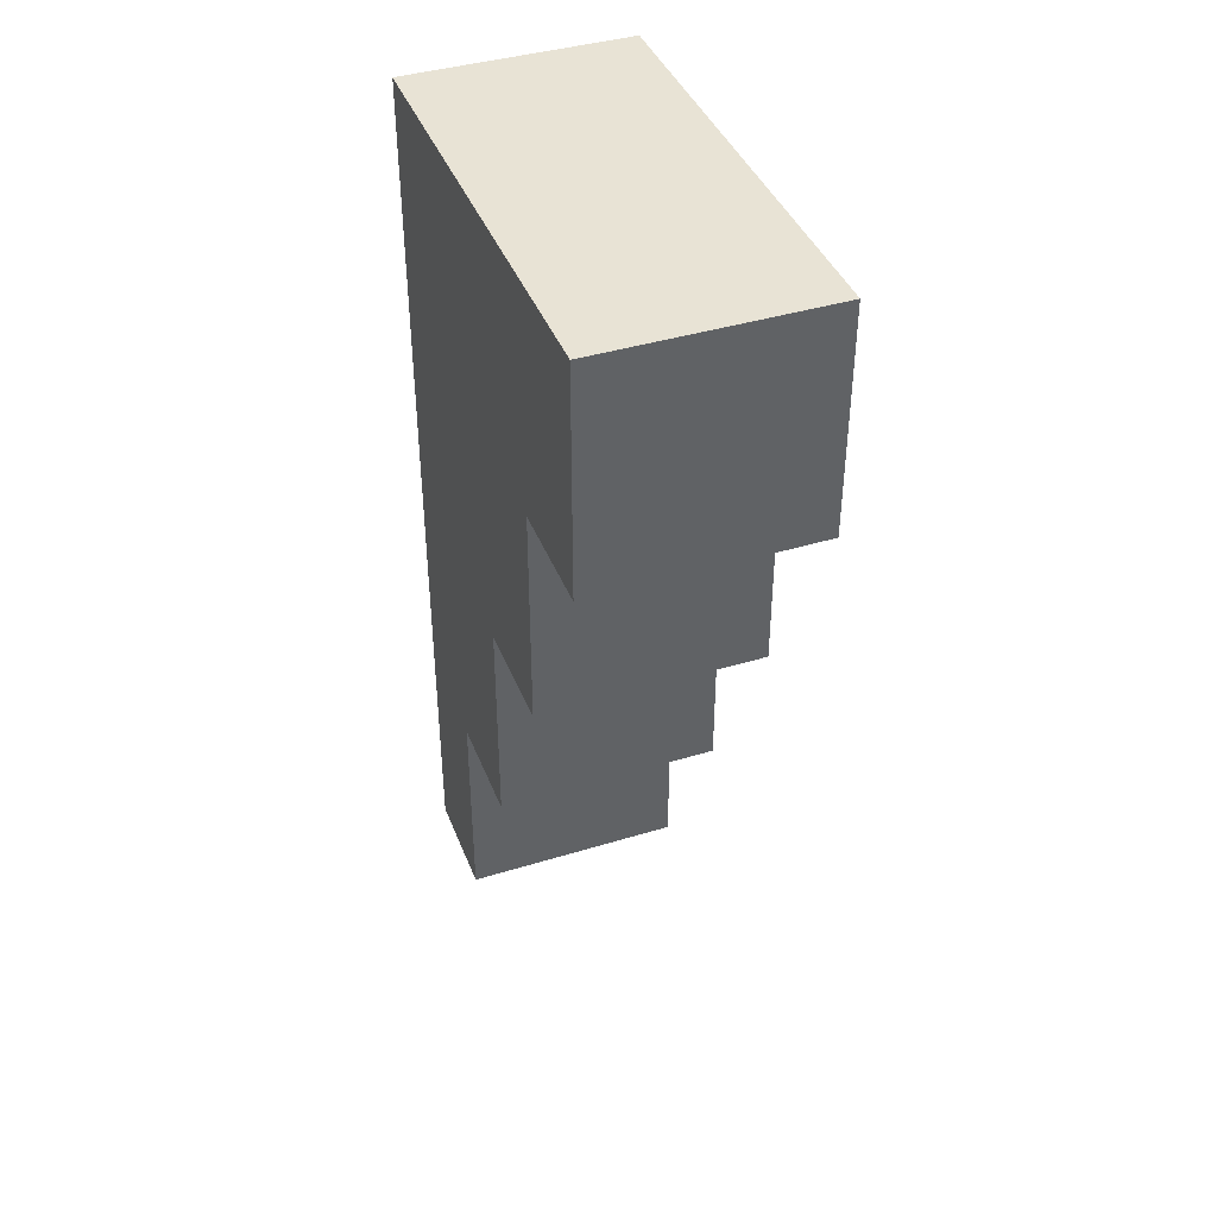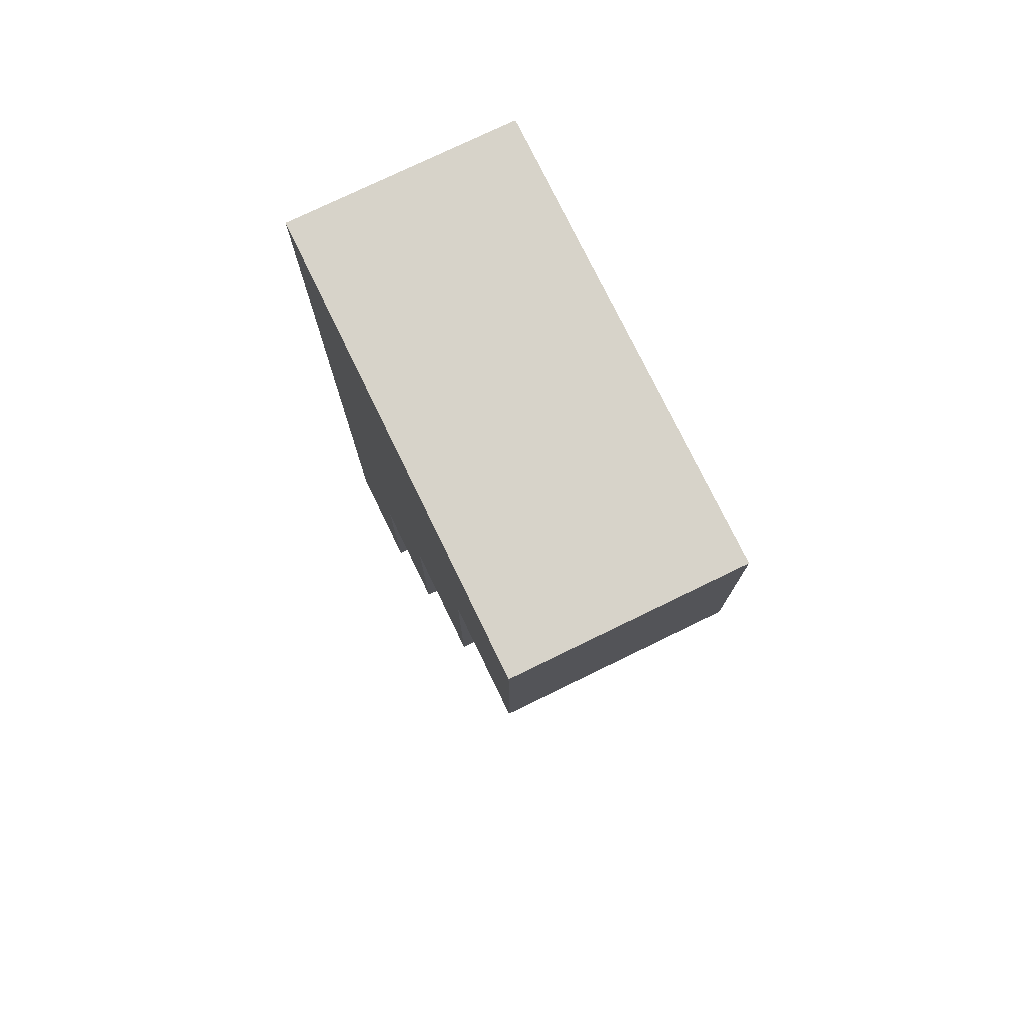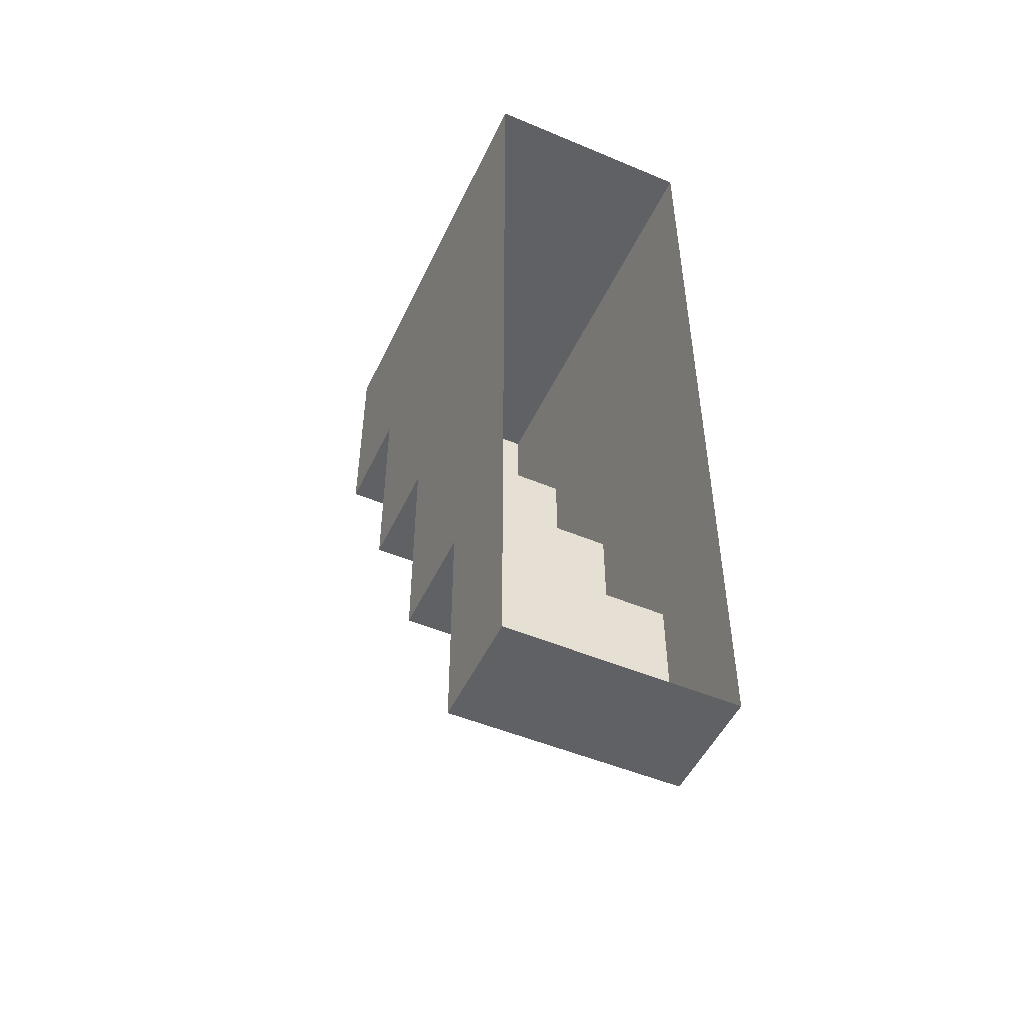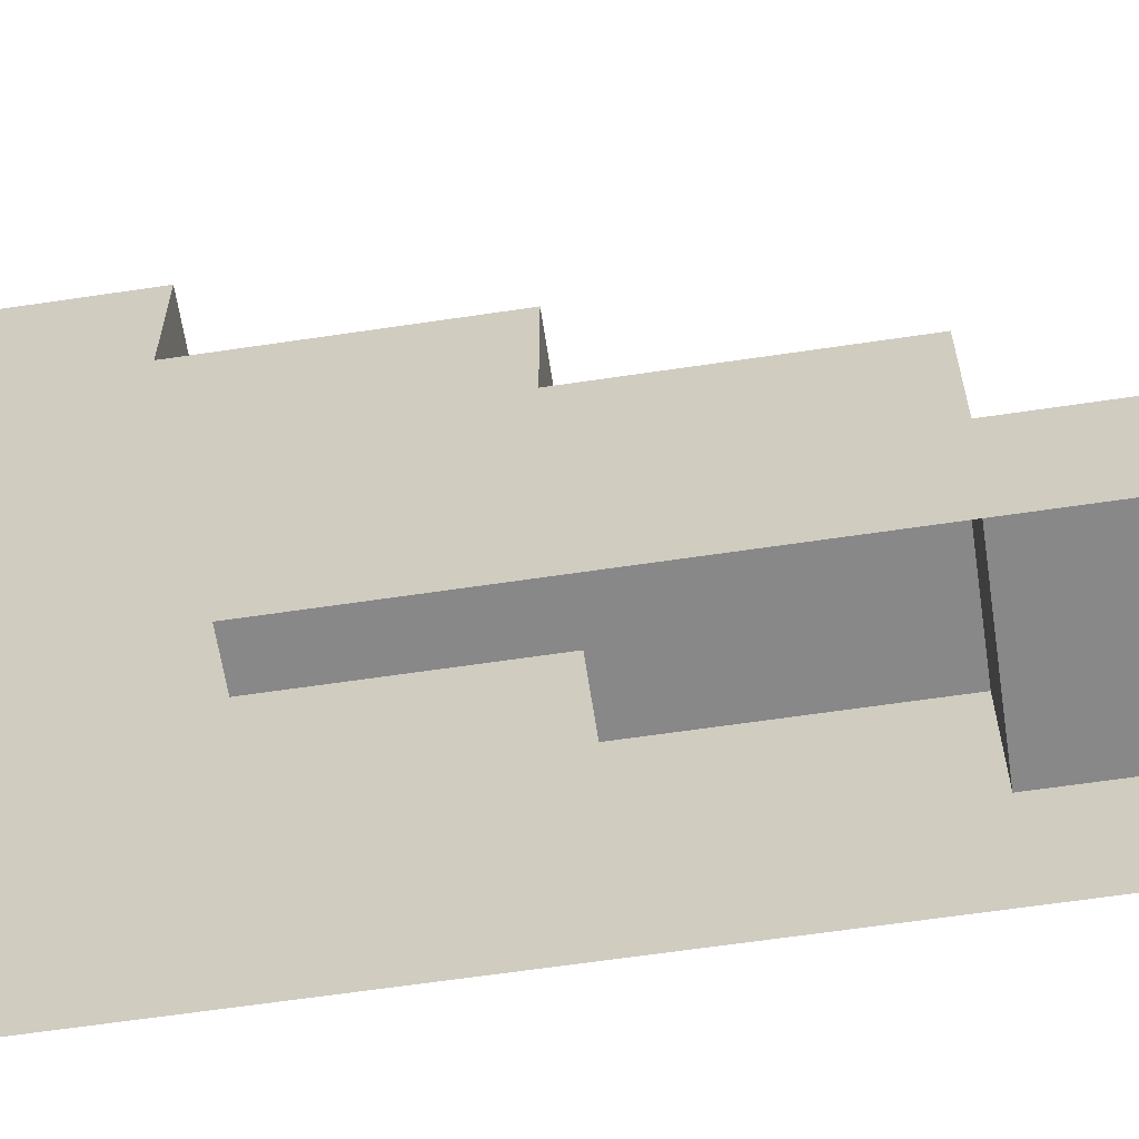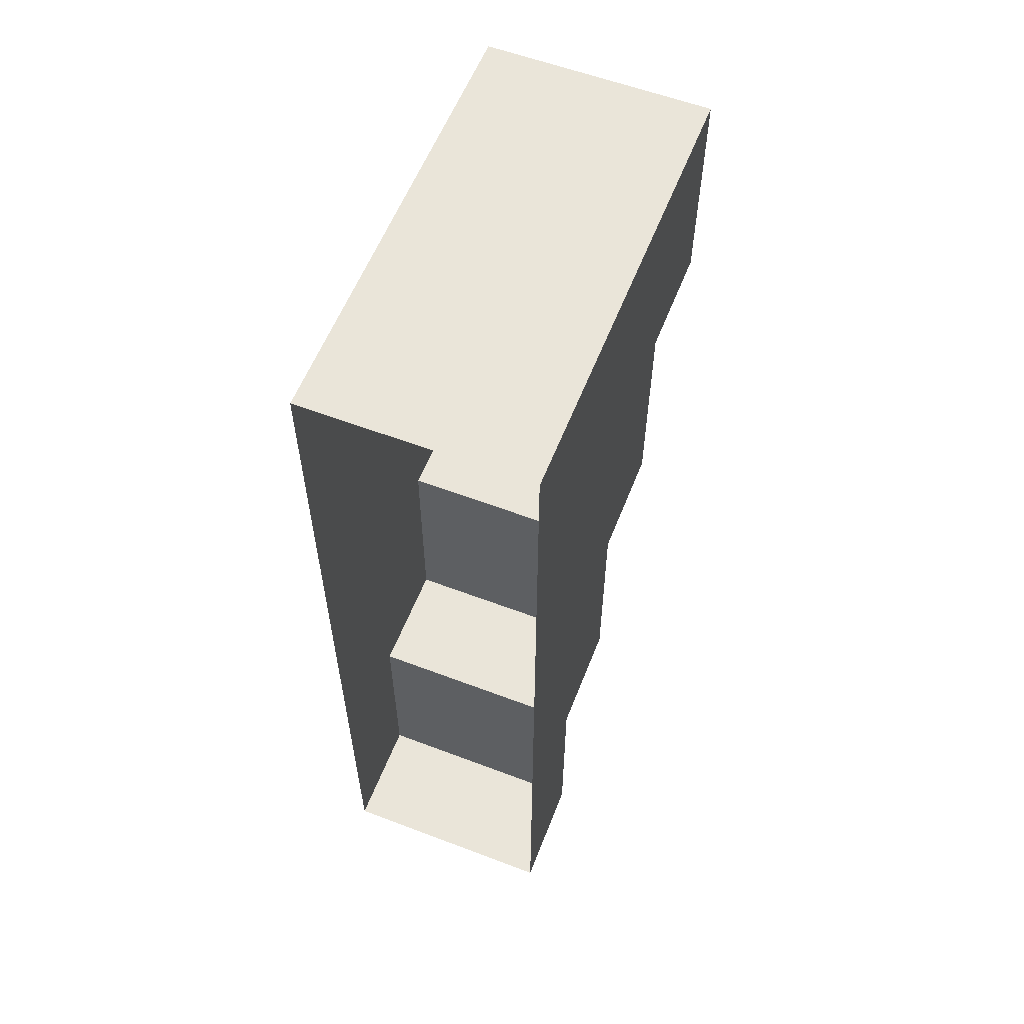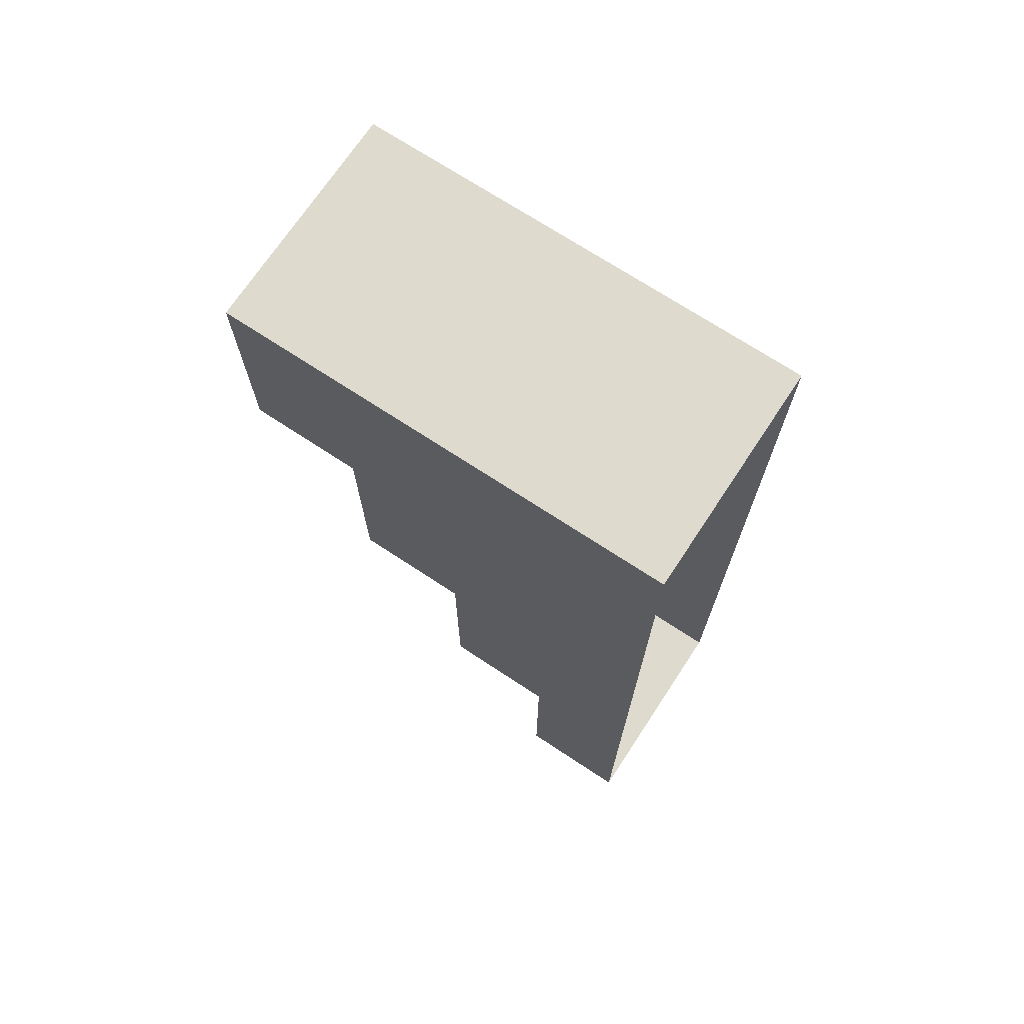
<metadata>
{"format":"obj","ext":"obj","renderer":"f3d","projection":"perspective","resolution":1024,"background":"white","views":[{"elev":41.1,"azim":159.6,"up":"+Z"},{"elev":76.4,"azim":154.1,"up":"+Z"},{"elev":-50.3,"azim":-24.7,"up":"+Z"},{"elev":-62.7,"azim":98.6,"up":"+Y"},{"elev":58.5,"azim":21.4,"up":"+Z"},{"elev":71.1,"azim":-56.6,"up":"+Z"}]}
</metadata>
<code>
g pb_Mesh421904
v 0 0 0
v 2 0 8.345e-06
v 0 1 0
v 2 1 8.345e-06
v 0 1 0
v 2 1 8.345e-06
v 0 1 2
v 2 1 2
v 0 1 2
v 2 1 2
v 0 2 2
v 2 2 2
v 0 2 2
v 2 2 2
v 0 2 4
v 2 2 4
v 0 2 4
v 2 2 4
v 0 3 4
v 2 3 4
v 0 3 4
v 2 3 4
v 0 3 6
v 2 3 6
v 0 3 6
v 2 3 6
v 0 4 6
v 2 4 6
v 0 4 6
v 2 4 6
v 0 4 8
v 2 4 8
v 2 0 8.345e-06
v 2 0 2
v 2 1 8.345e-06
v 2 1 2
v 2 0 4
v 2 2 4
v 2 2 2
v 2 0 6
v 2 3 6
v 2 3 4
v 2 0 8
v 2 4 8
v 2 4 6
v 0 1 0
v 0 0 2
v 0 0 0
v 0 1 2
v 0 0 4
v 0 2 4
v 0 2 2
v 0 0 6
v 0 3 6
v 0 3 4
v 0 0 8
v 0 4 8
v 0 4 6
v 2 0 8
v 0 0 8
v 2 4 8
v 0 4 8
g pb_Mesh421904_0
g pb_Mesh421904_1
f 3 2 1
f 3 4 2
f 7 6 5
f 7 8 6
f 11 10 9
f 11 12 10
f 15 14 13
f 15 16 14
f 19 18 17
f 19 20 18
f 23 22 21
f 23 24 22
f 27 26 25
f 27 28 26
f 31 30 29
f 31 32 30
f 35 34 33
f 35 36 34
f 36 37 34
f 36 38 37
f 36 39 38
f 38 40 37
f 38 41 40
f 38 42 41
f 41 43 40
f 41 44 43
f 41 45 44
f 48 47 46
f 47 49 46
f 47 50 49
f 50 51 49
f 51 52 49
f 50 53 51
f 53 54 51
f 54 55 51
f 53 56 54
f 56 57 54
f 57 58 54
f 61 60 59
f 61 62 60

</code>
